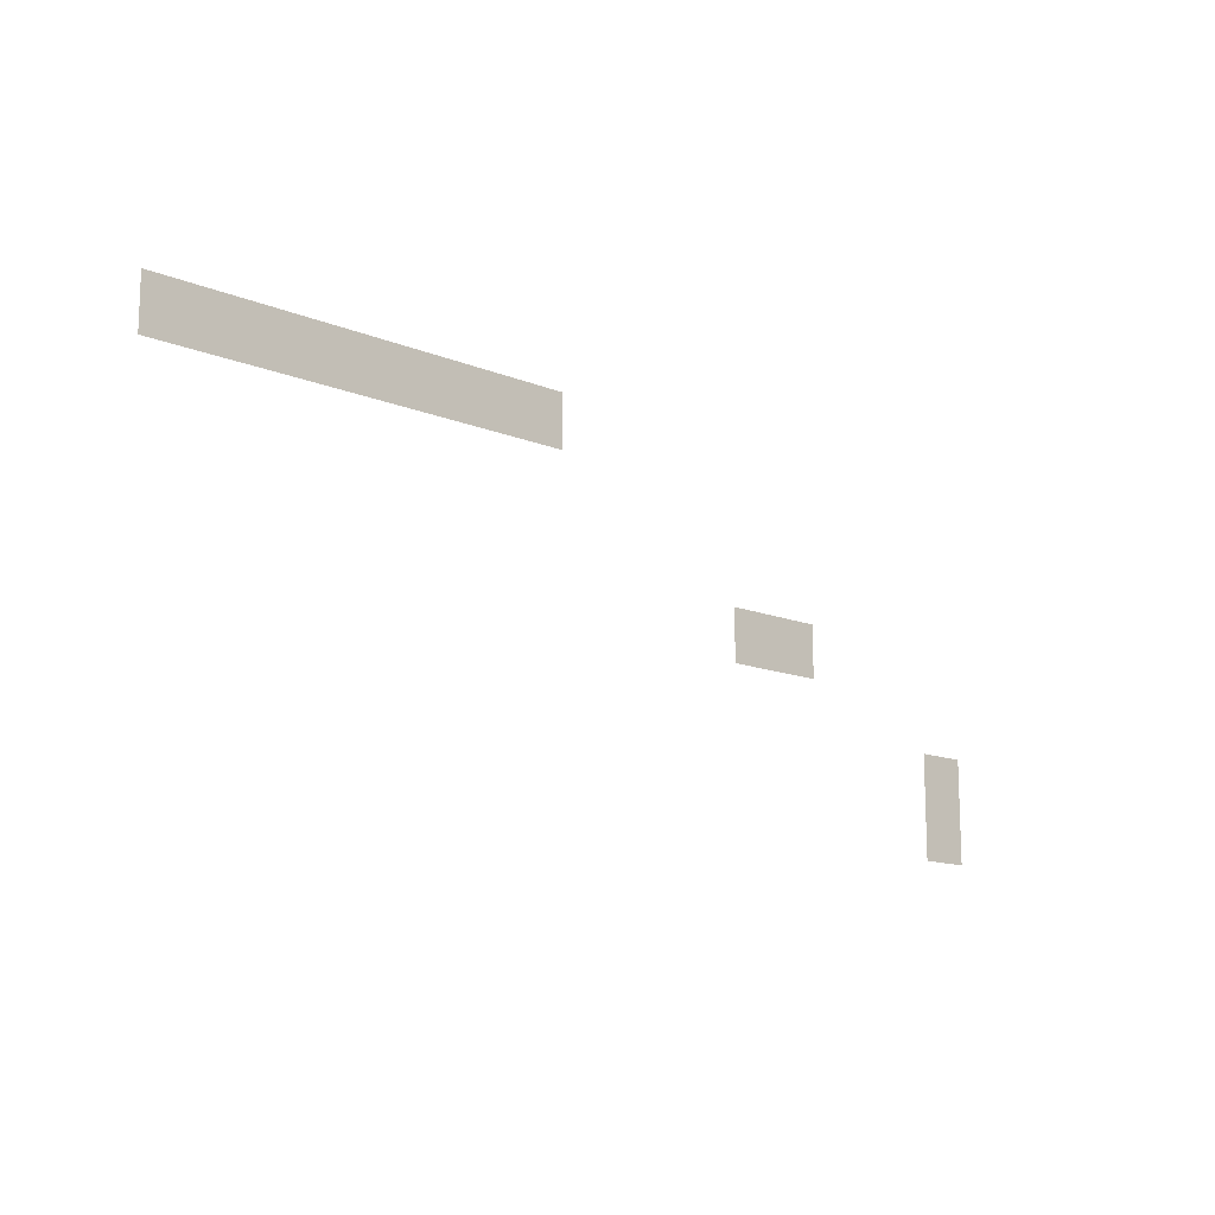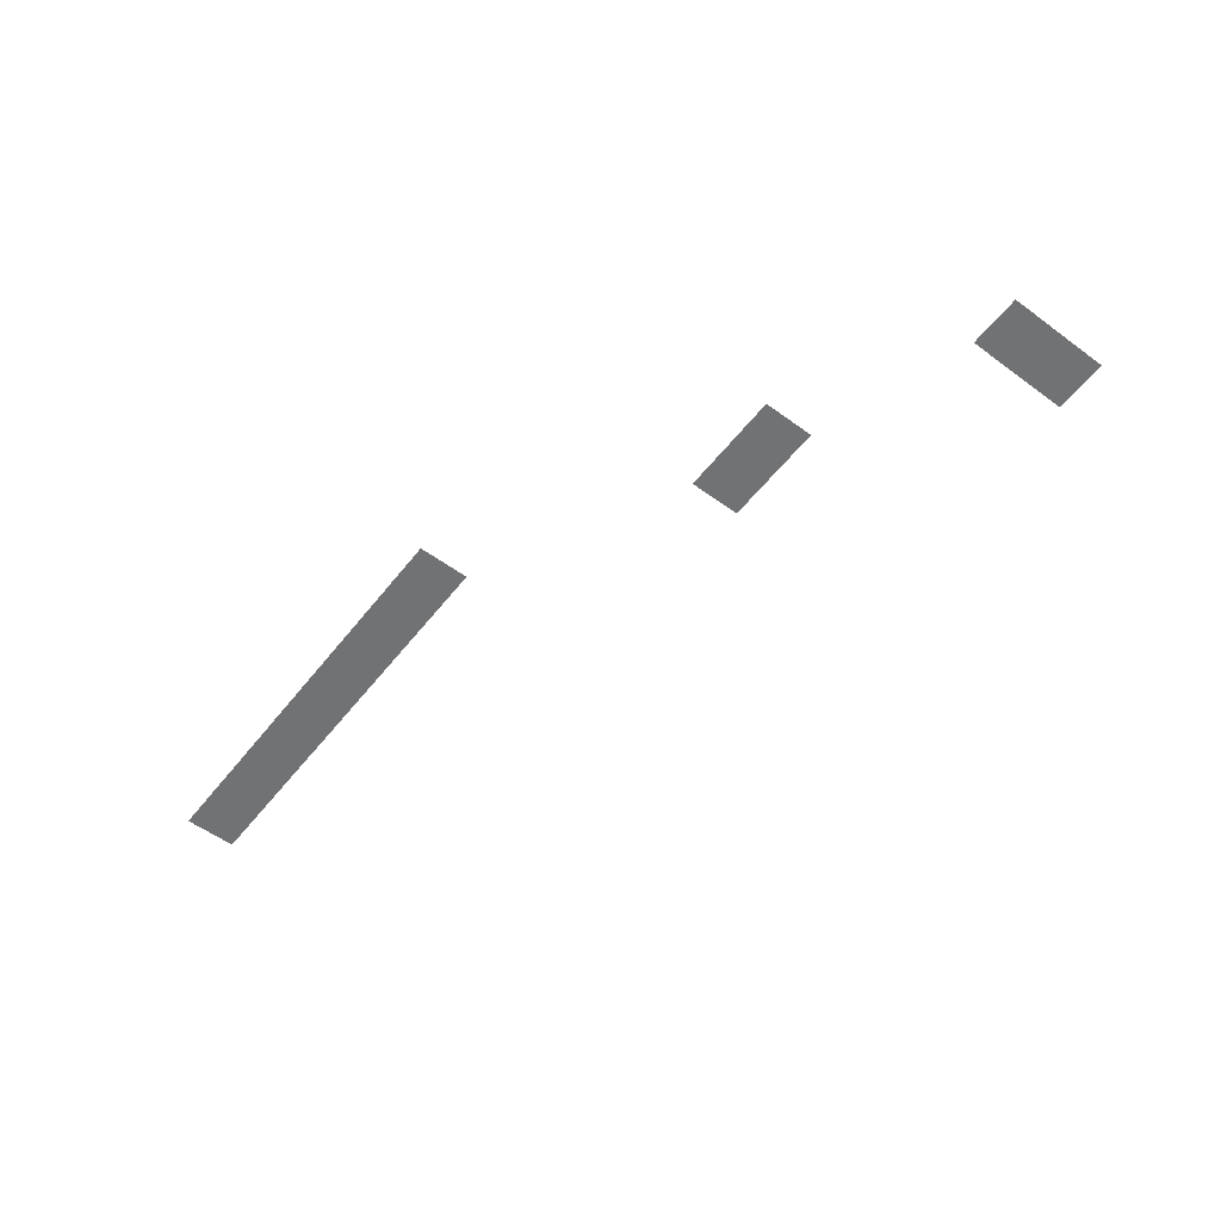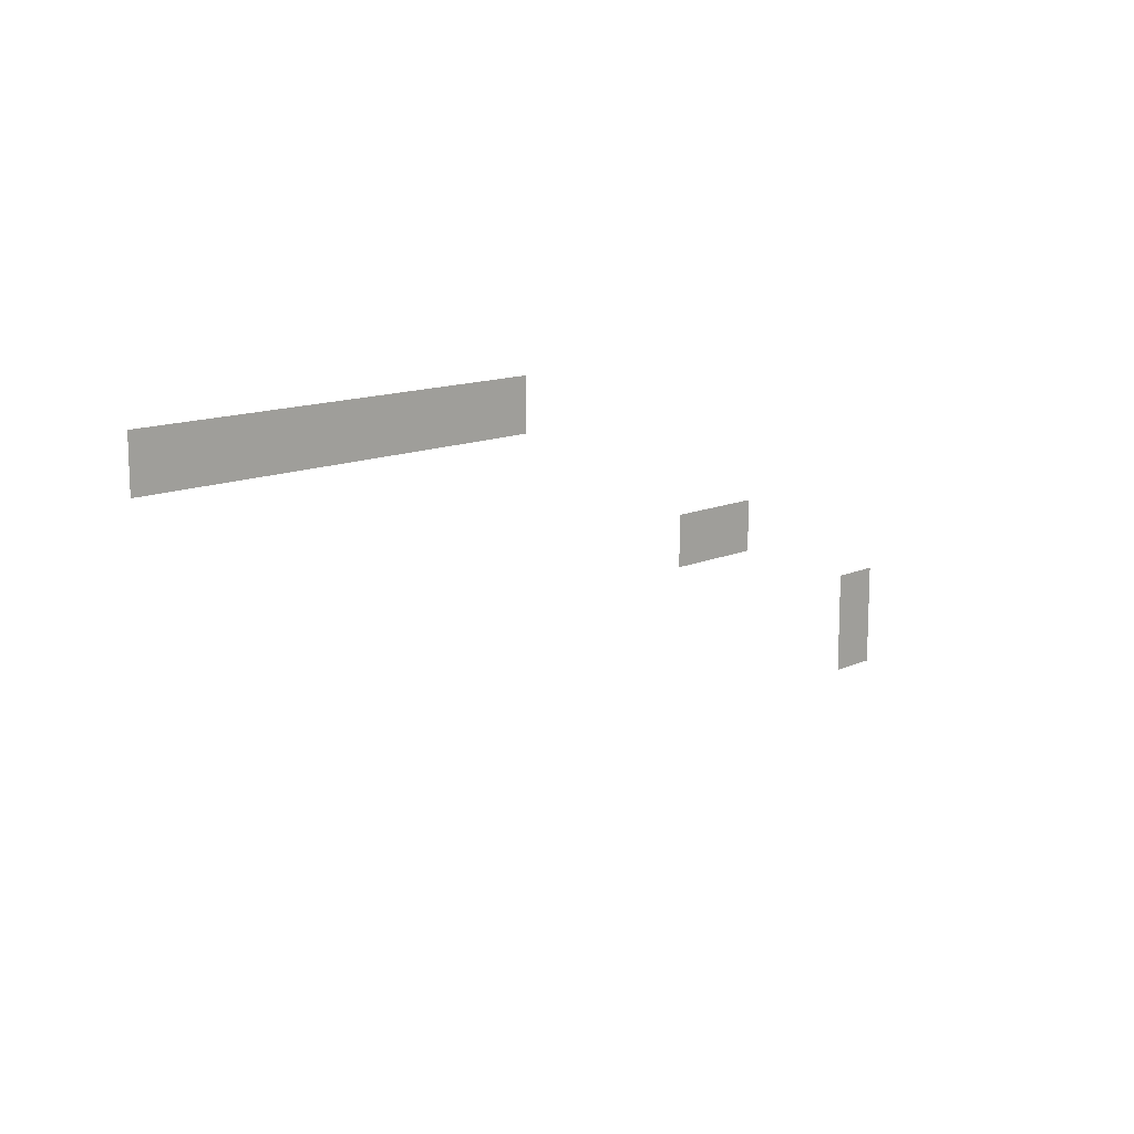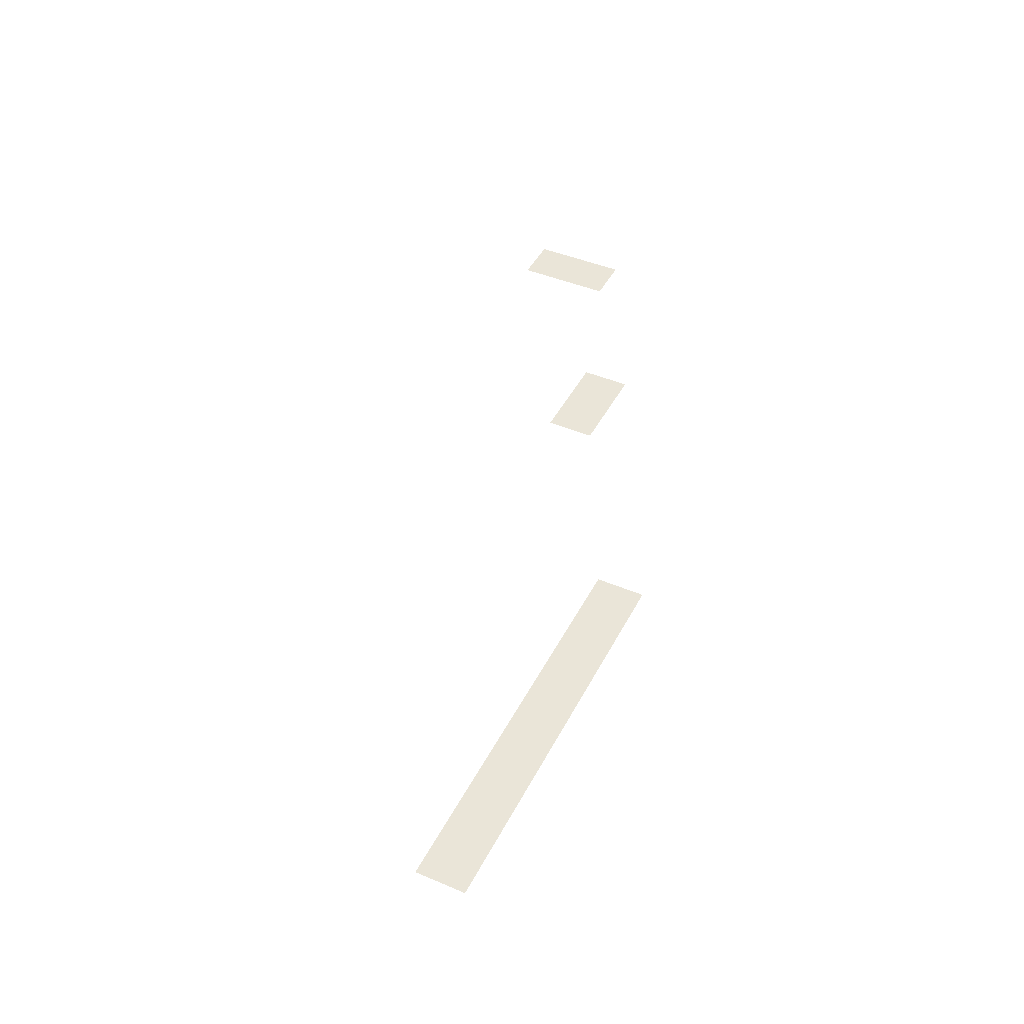
<metadata>
{"format":"obj","ext":"obj","renderer":"f3d","projection":"perspective","resolution":1024,"background":"white","views":[{"elev":-13.6,"azim":137.5,"up":"+Y"},{"elev":-55.6,"azim":-127.6,"up":"+Z"},{"elev":13.0,"azim":134.4,"up":"+Y"},{"elev":44.6,"azim":116.2,"up":"+Z"}]}
</metadata>
<code>
v -29 -9 0
v -30 -9 0
v -30 -8 0
v -29 -8 0
v -29 -8 0
v -30 -8 0
v -30 -7 0
v -29 -7 0
v -24 -6 0
v -25 -6 0
v -25 -5 0
v -24 -5 0
v -25 -6 0
v -26 -6 0
v -26 -5 0
v -25 -5 0
v -12 -3 0
v -13 -3 0
v -13 -2 0
v -12 -2 0
v -13 -3 0
v -14 -3 0
v -14 -2 0
v -13 -2 0
v -14 -3 0
v -15 -3 0
v -15 -2 0
v -14 -2 0
v -15 -3 0
v -16 -3 0
v -16 -2 0
v -15 -2 0
v -16 -3 0
v -17 -3 0
v -17 -2 0
v -16 -2 0
v -17 -3 0
v -18 -3 0
v -18 -2 0
v -17 -2 0
v -18 -3 0
v -19 -3 0
v -19 -2 0
v -18 -2 0
v -19 -3 0
v -20 -3 0
v -20 -2 0
v -19 -2 0
g bunker1.22new_mesh_0002
f 1 2 3 4
f 5 6 7 8
f 9 10 11 12
f 13 14 15 16
f 17 18 19 20
f 21 22 23 24
f 25 26 27 28
f 29 30 31 32
f 33 34 35 36
f 37 38 39 40
f 41 42 43 44
f 45 46 47 48

</code>
